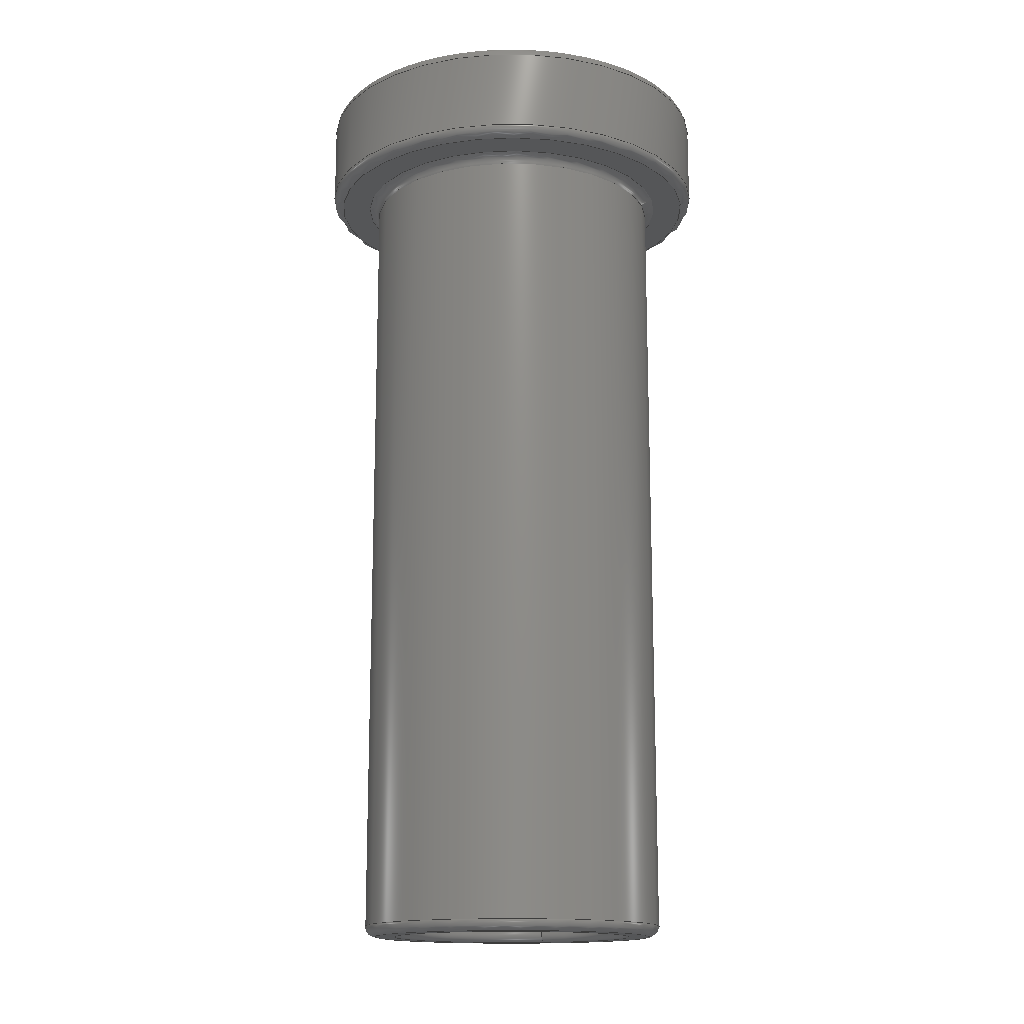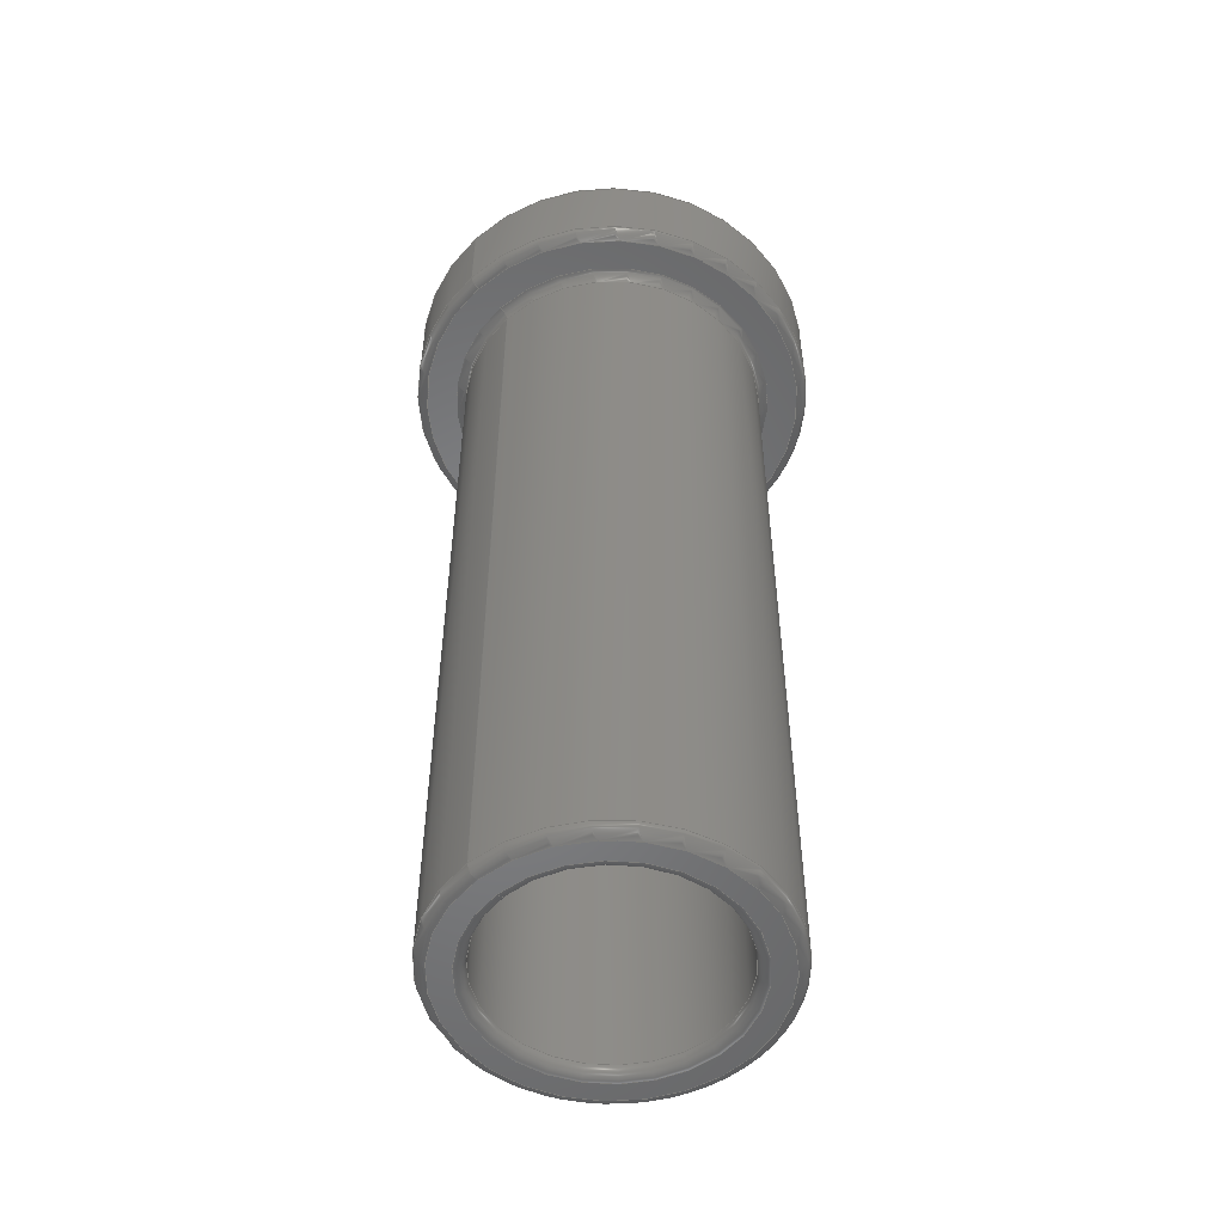
<metadata>
{"format":"step","ext":"step","renderer":"f3d","projection":"perspective","resolution":1024,"background":"white","views":[{"elev":-15.3,"azim":-163.2,"up":"+Y"},{"elev":-52.6,"azim":44.1,"up":"+Y"}]}
</metadata>
<code>
ISO-10303-21;
DATA;
#1 = ORIENTED_EDGE ( 'NONE', *, *, #73, .F. ) ;
#2 = AXIS2_PLACEMENT_3D ( 'NONE', #177, #178, #4 ) ;
#3 = APPLICATION_CONTEXT ( 'automotive_design' ) ;
#4 = DIRECTION ( 'NONE',  ( 0, 0, 1 ) ) ;
#5 = CARTESIAN_POINT ( 'NONE',  ( 0, 0, 0 ) ) ;
#6 = CARTESIAN_POINT ( 'NONE',  ( 0, -39.5, 0 ) ) ;
#7 = CARTESIAN_POINT ( 'NONE',  ( 0, 5, 0 ) ) ;
#8 = ADVANCED_FACE ( 'NONE', ( #90, #199 ), #265, .T. ) ;
#9 = AXIS2_PLACEMENT_3D ( 'NONE', #274, #98, #96 ) ;
#10 = DIRECTION ( 'NONE',  ( 0, 0, 1 ) ) ;
#11 = CYLINDRICAL_SURFACE ( 'NONE', #179, 10 ) ;
#12 = FACE_BOUND ( 'NONE', #167, .T. ) ;
#13 = CARTESIAN_POINT ( 'NONE',  ( 0, 0, 0 ) ) ;
#14 = DIRECTION ( 'NONE',  ( -0, -1, 0 ) ) ;
#15 = VERTEX_POINT ( 'NONE', #148 ) ;
#16 = ADVANCED_FACE ( 'NONE', ( #264, #197 ), #103, .F. ) ;
#17 = CARTESIAN_POINT ( 'NONE',  ( 0, 0, 8 ) ) ;
#18 = ADVANCED_FACE ( 'NONE', ( #266, #75 ), #217, .F. ) ;
#19 = FACE_OUTER_BOUND ( 'NONE', #129, .T. ) ;
#20 = AXIS2_PLACEMENT_3D ( 'NONE', #183, #51, #138 ) ;
#21 = AXIS2_PLACEMENT_3D ( 'NONE', #5, #92, #72 ) ;
#22 = ADVANCED_FACE ( 'NONE', ( #69, #215 ), #252, .T. ) ;
#23 = UNCERTAINTY_MEASURE_WITH_UNIT (LENGTH_MEASURE( 1e-05 ), #261, 'distance_accuracy_value', 'NONE');
#24 = EDGE_LOOP ( 'NONE', ( #174 ) ) ;
#25 = ORIENTED_EDGE ( 'NONE', *, *, #35, .F. ) ;
#26 = ADVANCED_FACE ( 'NONE', ( #200, #78 ), #159, .F. ) ;
#27 = DIRECTION ( 'NONE',  ( 0, 1, -0 ) ) ;
#28 = DIRECTION ( 'NONE',  ( -0, -1, 0 ) ) ;
#29 = FACE_OUTER_BOUND ( 'NONE', #85, .T. ) ;
#30 = PRESENTATION_STYLE_ASSIGNMENT (( #225 ) ) ;
#31 = PRESENTATION_LAYER_ASSIGNMENT (  '', '', ( #202 ) ) ;
#32 = TOROIDAL_SURFACE ( 'NONE', #74, 6, 0.5 ) ;
#33 = EDGE_CURVE ( 'NONE', #239, #239, #94, .T. ) ;
#34 = DIRECTION ( 'NONE',  ( 0, 1, -0 ) ) ;
#35 = EDGE_CURVE ( 'NONE', #122, #122, #223, .T. ) ;
#36 = DIRECTION ( 'NONE',  ( 0, 1, 0 ) ) ;
#37 = ORIENTED_EDGE ( 'NONE', *, *, #188, .T. ) ;
#38 = DIRECTION ( 'NONE',  ( 0, 0, 1 ) ) ;
#39 = ORIENTED_EDGE ( 'NONE', *, *, #172, .F. ) ;
#40 = VERTEX_POINT ( 'NONE', #125 ) ;
#41 = ORIENTED_EDGE ( 'NONE', *, *, #271, .T. ) ;
#42 = DIRECTION ( 'NONE',  ( 0, 1, -0 ) ) ;
#43 = EDGE_LOOP ( 'NONE', ( #37 ) ) ;
#44 = COLOUR_RGB ( '',0.7922, 0.8196, 0.9333 ) ;
#45 = EDGE_LOOP ( 'NONE', ( #47 ) ) ;
#46 = UNCERTAINTY_MEASURE_WITH_UNIT (LENGTH_MEASURE( 1e-05 ), #70, 'distance_accuracy_value', 'NONE');
#47 = ORIENTED_EDGE ( 'NONE', *, *, #35, .T. ) ;
#48 = ORIENTED_EDGE ( 'NONE', *, *, #33, .F. ) ;
#49 = EDGE_CURVE ( 'NONE', #84, #84, #276, .T. ) ;
#50 = CIRCLE ( 'NONE', #210, 10 ) ;
#51 = DIRECTION ( 'NONE',  ( -0, -1, 0 ) ) ;
#52 = ADVANCED_FACE ( 'NONE', ( #100, #12 ), #272, .F. ) ;
#53 = DIRECTION ( 'NONE',  ( 0, 0, -1 ) ) ;
#54 = DIRECTION ( 'NONE',  ( 0, 0, 1 ) ) ;
#55 = DIRECTION ( 'NONE',  ( 0, 1, -0 ) ) ;
#56 = ADVANCED_FACE ( 'NONE', ( #180, #162 ), #32, .T. ) ;
#57 = CARTESIAN_POINT ( 'NONE',  ( 0, 5, 0 ) ) ;
#58 = AXIS2_PLACEMENT_3D ( 'NONE', #77, #182, #224 ) ;
#59 = DIRECTION ( 'NONE',  ( 0, 0, 1 ) ) ;
#60 = ORIENTED_EDGE ( 'NONE', *, *, #33, .T. ) ;
#61 = AXIS2_PLACEMENT_3D ( 'NONE', #181, #120, #38 ) ;
#62 = VERTEX_POINT ( 'NONE', #152 ) ;
#63 = DIRECTION ( 'NONE',  ( -0, -1, 0 ) ) ;
#64 = ORIENTED_EDGE ( 'NONE', *, *, #185, .F. ) ;
#65 = DIRECTION ( 'NONE',  ( 0, 0, 1 ) ) ;
#66 = CARTESIAN_POINT ( 'NONE',  ( 0, 4.5, 5.5 ) ) ;
#67 = ORIENTED_EDGE ( 'NONE', *, *, #113, .T. ) ;
#68 = SHAPE_DEFINITION_REPRESENTATION ( #190, #140 ) ;
#69 = FACE_BOUND ( 'NONE', #220, .T. ) ;
#70 =( LENGTH_UNIT ( ) NAMED_UNIT ( * ) SI_UNIT ( .MILLI., .METRE. ) );
#71 = EDGE_LOOP ( 'NONE', ( #123 ) ) ;
#72 = DIRECTION ( 'NONE',  ( 1, 0, 0 ) ) ;
#73 = EDGE_CURVE ( 'NONE', #62, #62, #130, .T. ) ;
#74 = AXIS2_PLACEMENT_3D ( 'NONE', #270, #116, #268 ) ;
#75 = FACE_BOUND ( 'NONE', #149, .T. ) ;
#76 = FACE_OUTER_BOUND ( 'NONE', #71, .T. ) ;
#77 = CARTESIAN_POINT ( 'NONE',  ( 0, -0.5, 0 ) ) ;
#78 = FACE_OUTER_BOUND ( 'NONE', #236, .T. ) ;
#79 = AXIS2_PLACEMENT_3D ( 'NONE', #13, #55, #54 ) ;
#80 = CARTESIAN_POINT ( 'NONE',  ( 0, 4.5, 10 ) ) ;
#81 = ORIENTED_EDGE ( 'NONE', *, *, #251, .F. ) ;
#82 = CARTESIAN_POINT ( 'NONE',  ( 0, 0.5, 0 ) ) ;
#83 = TOROIDAL_SURFACE ( 'NONE', #267, 6, 0.5 ) ;
#84 = VERTEX_POINT ( 'NONE', #66 ) ;
#85 = EDGE_LOOP ( 'NONE', ( #41 ) ) ;
#86 = AXIS2_PLACEMENT_3D ( 'NONE', #106, #14, #275 ) ;
#87 = AXIS2_PLACEMENT_3D ( 'NONE', #150, #234, #59 ) ;
#88 = DIRECTION ( 'NONE',  ( 0, 1, -0 ) ) ;
#89 = ADVANCED_FACE ( 'NONE', ( #76, #203 ), #83, .T. ) ;
#90 = FACE_OUTER_BOUND ( 'NONE', #187, .T. ) ;
#91 = VERTEX_POINT ( 'NONE', #111 ) ;
#92 = DIRECTION ( 'NONE',  ( 0, 0, 1 ) ) ;
#93 = ORIENTED_EDGE ( 'NONE', *, *, #49, .F. ) ;
#94 = CIRCLE ( 'NONE', #154, 9.5 ) ;
#95 = DIRECTION ( 'NONE',  ( 0, 1, -0 ) ) ;
#96 = DIRECTION ( 'NONE',  ( 0, 0, 1 ) ) ;
#97 = TOROIDAL_SURFACE ( 'NONE', #142, 9.5, 0.5 ) ;
#98 = DIRECTION ( 'NONE',  ( -0, -1, 0 ) ) ;
#99 = DIRECTION ( 'NONE',  ( 0, 0, 1 ) ) ;
#100 = FACE_OUTER_BOUND ( 'NONE', #24, .T. ) ;
#101 = FACE_OUTER_BOUND ( 'NONE', #112, .T. ) ;
#102 = CARTESIAN_POINT ( 'NONE',  ( 0, 5, 9.5 ) ) ;
#103 = TOROIDAL_SURFACE ( 'NONE', #2, 8, 0.5 ) ;
#104 = VERTEX_POINT ( 'NONE', #237 ) ;
#105 = CIRCLE ( 'NONE', #61, 8 ) ;
#106 = CARTESIAN_POINT ( 'NONE',  ( 0, -39.5, 0 ) ) ;
#107 = EDGE_LOOP ( 'NONE', ( #153 ) ) ;
#108 = DIRECTION ( 'NONE',  ( 0, 0, 1 ) ) ;
#109 = CIRCLE ( 'NONE', #20, 6 ) ;
#110 = PRODUCT_DEFINITION_FORMATION_WITH_SPECIFIED_SOURCE ( 'Symmetric', '', #124, .NOT_KNOWN. ) ;
#111 = CARTESIAN_POINT ( 'NONE',  ( 0, -40, 6 ) ) ;
#112 = EDGE_LOOP ( 'NONE', ( #243 ) ) ;
#113 = EDGE_CURVE ( 'NONE', #104, #104, #109, .T. ) ;
#114 = DIRECTION ( 'NONE',  ( 0, 0, 1 ) ) ;
#115 = AXIS2_PLACEMENT_3D ( 'NONE', #136, #27, #114 ) ;
#116 = DIRECTION ( 'NONE',  ( 0, 1, -0 ) ) ;
#117 = SURFACE_STYLE_FILL_AREA ( #139 ) ;
#118 = DIRECTION ( 'NONE',  ( 0, 0, 1 ) ) ;
#119 = CARTESIAN_POINT ( 'NONE',  ( 0, 4.5, 0 ) ) ;
#120 = DIRECTION ( 'NONE',  ( 0, 1, -0 ) ) ;
#121 = EDGE_LOOP ( 'NONE', ( #126 ) ) ;
#122 = VERTEX_POINT ( 'NONE', #171 ) ;
#123 = ORIENTED_EDGE ( 'NONE', *, *, #113, .F. ) ;
#124 = PRODUCT ( 'Part1 Bushing', 'Part1 Bushing', '', ( #216 ) ) ;
#125 = CARTESIAN_POINT ( 'NONE',  ( 0, -39.5, 5.5 ) ) ;
#126 = ORIENTED_EDGE ( 'NONE', *, *, #188, .F. ) ;
#127 = VERTEX_POINT ( 'NONE', #80 ) ;
#128 = ADVANCED_FACE ( 'NONE', ( #29, #160 ), #11, .T. ) ;
#129 = EDGE_LOOP ( 'NONE', ( #48 ) ) ;
#130 = CIRCLE ( 'NONE', #164, 9.5 ) ;
#131 = ORIENTED_EDGE ( 'NONE', *, *, #263, .F. ) ;
#132 = CIRCLE ( 'NONE', #147, 7.5 ) ;
#133 = CIRCLE ( 'NONE', #87, 6 ) ;
#134 = CARTESIAN_POINT ( 'NONE',  ( 0, 0.5, 10 ) ) ;
#135 = EDGE_LOOP ( 'NONE', ( #60 ) ) ;
#136 = CARTESIAN_POINT ( 'NONE',  ( 0, -40, 0 ) ) ;
#137 = EDGE_CURVE ( 'NONE', #15, #15, #214, .T. ) ;
#138 = DIRECTION ( 'NONE',  ( 0, 0, 1 ) ) ;
#139 = FILL_AREA_STYLE ('',( #144 ) ) ;
#140 = ADVANCED_BREP_SHAPE_REPRESENTATION ( 'Part1 Bushing', ( #165, #21 ), #247 ) ;
#141 = DIRECTION ( 'NONE',  ( -0, -1, -0 ) ) ;
#142 = AXIS2_PLACEMENT_3D ( 'NONE', #82, #255, #230 ) ;
#143 = CARTESIAN_POINT ( 'NONE',  ( 0, 5, 0 ) ) ;
#144 = FILL_AREA_STYLE_COLOUR ( '', #44 ) ;
#145 = CARTESIAN_POINT ( 'NONE',  ( 0, -39.5, 0 ) ) ;
#146 = EDGE_LOOP ( 'NONE', ( #25 ) ) ;
#147 = AXIS2_PLACEMENT_3D ( 'NONE', #145, #254, #108 ) ;
#148 = CARTESIAN_POINT ( 'NONE',  ( 0, -40, 7 ) ) ;
#149 = EDGE_LOOP ( 'NONE', ( #232 ) ) ;
#150 = CARTESIAN_POINT ( 'NONE',  ( 0, -40, 0 ) ) ;
#151 = EDGE_LOOP ( 'NONE', ( #81 ) ) ;
#152 = CARTESIAN_POINT ( 'NONE',  ( 0, 0, 9.5 ) ) ;
#153 = ORIENTED_EDGE ( 'NONE', *, *, #271, .F. ) ;
#154 = AXIS2_PLACEMENT_3D ( 'NONE', #143, #248, #10 ) ;
#155 = VERTEX_POINT ( 'NONE', #219 ) ;
#156 = ORIENTED_EDGE ( 'NONE', *, *, #49, .T. ) ;
#157 = AXIS2_PLACEMENT_3D ( 'NONE', #205, #34, #99 ) ;
#158 = EDGE_LOOP ( 'NONE', ( #93 ) ) ;
#159 = CYLINDRICAL_SURFACE ( 'NONE', #192, 5.5 ) ;
#160 = FACE_OUTER_BOUND ( 'NONE', #244, .T. ) ;
#161 = DIRECTION ( 'NONE',  ( 0, 0, -1 ) ) ;
#162 = FACE_OUTER_BOUND ( 'NONE', #195, .T. ) ;
#163 = CARTESIAN_POINT ( 'NONE',  ( 0, 4.5, 0 ) ) ;
#164 = AXIS2_PLACEMENT_3D ( 'NONE', #222, #28, #226 ) ;
#165 = MANIFOLD_SOLID_BREP ( 'Fillet1', #227 ) ;
#166 = DIRECTION ( 'NONE',  ( 0, 0, 1 ) ) ;
#167 = EDGE_LOOP ( 'NONE', ( #240 ) ) ;
#168 = FACE_OUTER_BOUND ( 'NONE', #107, .T. ) ;
#169 = EDGE_LOOP ( 'NONE', ( #39 ) ) ;
#170 = APPLICATION_CONTEXT ( 'automotive_design' ) ;
#171 = CARTESIAN_POINT ( 'NONE',  ( 0, -0.5, 7.5 ) ) ;
#172 = EDGE_CURVE ( 'NONE', #235, #235, #105, .T. ) ;
#173 = CYLINDRICAL_SURFACE ( 'NONE', #231, 7.5 ) ;
#174 = ORIENTED_EDGE ( 'NONE', *, *, #73, .T. ) ;
#175 =( NAMED_UNIT ( * ) SI_UNIT ( $, .STERADIAN. ) SOLID_ANGLE_UNIT ( ) );
#176 = APPLICATION_PROTOCOL_DEFINITION ( 'draft international standard', 'automotive_design', 1998, #3 ) ;
#177 = CARTESIAN_POINT ( 'NONE',  ( 0, -0.5, 0 ) ) ;
#178 = DIRECTION ( 'NONE',  ( 0, 1, -0 ) ) ;
#179 = AXIS2_PLACEMENT_3D ( 'NONE', #57, #141, #53 ) ;
#180 = FACE_OUTER_BOUND ( 'NONE', #121, .T. ) ;
#181 = CARTESIAN_POINT ( 'NONE',  ( 0, 0, 0 ) ) ;
#182 = DIRECTION ( 'NONE',  ( -0, -1, 0 ) ) ;
#183 = CARTESIAN_POINT ( 'NONE',  ( 0, 5, 0 ) ) ;
#184 = FACE_OUTER_BOUND ( 'NONE', #45, .T. ) ;
#185 = EDGE_CURVE ( 'NONE', #127, #127, #213, .T. ) ;
#186 = CARTESIAN_POINT ( 'NONE',  ( 0, -40, 0 ) ) ;
#187 = EDGE_LOOP ( 'NONE', ( #258 ) ) ;
#188 = EDGE_CURVE ( 'NONE', #40, #40, #207, .T. ) ;
#189 = DIRECTION ( 'NONE',  ( 0, 0, 1 ) ) ;
#190 = PRODUCT_DEFINITION_SHAPE ( 'NONE', 'NONE',  #233 ) ;
#191 = DIRECTION ( 'NONE',  ( 0, 1, -0 ) ) ;
#192 = AXIS2_PLACEMENT_3D ( 'NONE', #7, #250, #161 ) ;
#193 = TOROIDAL_SURFACE ( 'NONE', #229, 9.5, 0.5 ) ;
#194 = APPLICATION_PROTOCOL_DEFINITION ( 'draft international standard', 'automotive_design', 1998, #170 ) ;
#195 = EDGE_LOOP ( 'NONE', ( #131 ) ) ;
#196 =( NAMED_UNIT ( * ) PLANE_ANGLE_UNIT ( ) SI_UNIT ( $, .RADIAN. ) );
#197 = FACE_OUTER_BOUND ( 'NONE', #169, .T. ) ;
#198 = ADVANCED_FACE ( 'NONE', ( #211, #19 ), #193, .T. ) ;
#199 = FACE_OUTER_BOUND ( 'NONE', #151, .T. ) ;
#200 = FACE_OUTER_BOUND ( 'NONE', #43, .T. ) ;
#201 = MECHANICAL_DESIGN_GEOMETRIC_PRESENTATION_REPRESENTATION (  '', ( #202 ), #238 ) ;
#202 = STYLED_ITEM ( 'NONE', ( #30 ), #165 ) ;
#203 = FACE_OUTER_BOUND ( 'NONE', #158, .T. ) ;
#204 = SURFACE_SIDE_STYLE ('',( #117 ) ) ;
#205 = CARTESIAN_POINT ( 'NONE',  ( 0, 5, 0 ) ) ;
#206 = DIRECTION ( 'NONE',  ( 0, 1, -0 ) ) ;
#207 = CIRCLE ( 'NONE', #86, 5.5 ) ;
#208 = ADVANCED_FACE ( 'NONE', ( #257, #168 ), #97, .T. ) ;
#209 =( NAMED_UNIT ( * ) PLANE_ANGLE_UNIT ( ) SI_UNIT ( $, .RADIAN. ) );
#210 = AXIS2_PLACEMENT_3D ( 'NONE', #279, #42, #259 ) ;
#211 = FACE_OUTER_BOUND ( 'NONE', #256, .T. ) ;
#212 = PRODUCT_RELATED_PRODUCT_CATEGORY ( 'part', '', ( #124 ) ) ;
#213 = CIRCLE ( 'NONE', #273, 10 ) ;
#214 = CIRCLE ( 'NONE', #9, 7 ) ;
#215 = FACE_OUTER_BOUND ( 'NONE', #135, .T. ) ;
#216 = PRODUCT_CONTEXT ( 'NONE', #3, 'mechanical' ) ;
#217 = PLANE ( 'NONE',  #115 ) ;
#218 = VERTEX_POINT ( 'NONE', #134 ) ;
#219 = CARTESIAN_POINT ( 'NONE',  ( 0, -39.5, 7.5 ) ) ;
#220 = EDGE_LOOP ( 'NONE', ( #67 ) ) ;
#221 = DIRECTION ( 'NONE',  ( 0, 0, 1 ) ) ;
#222 = CARTESIAN_POINT ( 'NONE',  ( 0, 0, 0 ) ) ;
#223 = CIRCLE ( 'NONE', #58, 7.5 ) ;
#224 = DIRECTION ( 'NONE',  ( 0, 0, 1 ) ) ;
#225 = SURFACE_STYLE_USAGE ( .BOTH. , #204 ) ;
#226 = DIRECTION ( 'NONE',  ( 0, 0, 1 ) ) ;
#227 = CLOSED_SHELL ( 'NONE', ( #128, #26, #22, #52, #241, #18, #8, #56, #208, #16, #89, #198 ) ) ;
#228 = CARTESIAN_POINT ( 'NONE',  ( 0, 4.5, 0 ) ) ;
#229 = AXIS2_PLACEMENT_3D ( 'NONE', #163, #191, #166 ) ;
#230 = DIRECTION ( 'NONE',  ( 0, 0, 1 ) ) ;
#231 = AXIS2_PLACEMENT_3D ( 'NONE', #186, #36, #189 ) ;
#232 = ORIENTED_EDGE ( 'NONE', *, *, #263, .T. ) ;
#233 = PRODUCT_DEFINITION ( 'General', '', #110, #260 ) ;
#234 = DIRECTION ( 'NONE',  ( 0, 1, -0 ) ) ;
#235 = VERTEX_POINT ( 'NONE', #17 ) ;
#236 = EDGE_LOOP ( 'NONE', ( #156 ) ) ;
#237 = CARTESIAN_POINT ( 'NONE',  ( 0, 5, 6 ) ) ;
#238 =( GEOMETRIC_REPRESENTATION_CONTEXT ( 3 ) GLOBAL_UNCERTAINTY_ASSIGNED_CONTEXT ( ( #23 ) ) GLOBAL_UNIT_ASSIGNED_CONTEXT ( ( #261, #209, #277 ) ) REPRESENTATION_CONTEXT ( 'NONE', 'WORKASPACE' ) );
#239 = VERTEX_POINT ( 'NONE', #102 ) ;
#240 = ORIENTED_EDGE ( 'NONE', *, *, #172, .T. ) ;
#241 = ADVANCED_FACE ( 'NONE', ( #101, #184 ), #173, .T. ) ;
#242 = EDGE_LOOP ( 'NONE', ( #1 ) ) ;
#243 = ORIENTED_EDGE ( 'NONE', *, *, #251, .T. ) ;
#244 = EDGE_LOOP ( 'NONE', ( #246 ) ) ;
#245 = AXIS2_PLACEMENT_3D ( 'NONE', #6, #88, #221 ) ;
#246 = ORIENTED_EDGE ( 'NONE', *, *, #185, .T. ) ;
#247 =( GEOMETRIC_REPRESENTATION_CONTEXT ( 3 ) GLOBAL_UNCERTAINTY_ASSIGNED_CONTEXT ( ( #46 ) ) GLOBAL_UNIT_ASSIGNED_CONTEXT ( ( #70, #196, #175 ) ) REPRESENTATION_CONTEXT ( 'NONE', 'WORKASPACE' ) );
#248 = DIRECTION ( 'NONE',  ( 0, 1, -0 ) ) ;
#249 = CARTESIAN_POINT ( 'NONE',  ( 0, 4.5, 0 ) ) ;
#250 = DIRECTION ( 'NONE',  ( -0, -1, -0 ) ) ;
#251 = EDGE_CURVE ( 'NONE', #155, #155, #132, .T. ) ;
#252 = PLANE ( 'NONE',  #157 ) ;
#253 = AXIS2_PLACEMENT_3D ( 'NONE', #228, #95, #269 ) ;
#254 = DIRECTION ( 'NONE',  ( 0, 1, -0 ) ) ;
#255 = DIRECTION ( 'NONE',  ( 0, 1, -0 ) ) ;
#256 = EDGE_LOOP ( 'NONE', ( #64 ) ) ;
#257 = FACE_OUTER_BOUND ( 'NONE', #242, .T. ) ;
#258 = ORIENTED_EDGE ( 'NONE', *, *, #137, .F. ) ;
#259 = DIRECTION ( 'NONE',  ( 0, 0, 1 ) ) ;
#260 = PRODUCT_DEFINITION_CONTEXT ( 'detailed design', #170, 'design' ) ;
#261 =( LENGTH_UNIT ( ) NAMED_UNIT ( * ) SI_UNIT ( .MILLI., .METRE. ) );
#262 = EDGE_LOOP ( 'NONE', ( #278 ) ) ;
#263 = EDGE_CURVE ( 'NONE', #91, #91, #133, .T. ) ;
#264 = FACE_OUTER_BOUND ( 'NONE', #146, .T. ) ;
#265 = TOROIDAL_SURFACE ( 'NONE', #245, 7, 0.5 ) ;
#266 = FACE_OUTER_BOUND ( 'NONE', #262, .T. ) ;
#267 = AXIS2_PLACEMENT_3D ( 'NONE', #249, #206, #118 ) ;
#268 = DIRECTION ( 'NONE',  ( 0, 0, 1 ) ) ;
#269 = DIRECTION ( 'NONE',  ( 0, 0, 1 ) ) ;
#270 = CARTESIAN_POINT ( 'NONE',  ( 0, -39.5, 0 ) ) ;
#271 = EDGE_CURVE ( 'NONE', #218, #218, #50, .T. ) ;
#272 = PLANE ( 'NONE',  #79 ) ;
#273 = AXIS2_PLACEMENT_3D ( 'NONE', #119, #63, #65 ) ;
#274 = CARTESIAN_POINT ( 'NONE',  ( 0, -40, 0 ) ) ;
#275 = DIRECTION ( 'NONE',  ( 0, 0, 1 ) ) ;
#276 = CIRCLE ( 'NONE', #253, 5.5 ) ;
#277 =( NAMED_UNIT ( * ) SI_UNIT ( $, .STERADIAN. ) SOLID_ANGLE_UNIT ( ) );
#278 = ORIENTED_EDGE ( 'NONE', *, *, #137, .T. ) ;
#279 = CARTESIAN_POINT ( 'NONE',  ( 0, 0.5, 0 ) ) ;
ENDSEC;
END-ISO-10303-21;

</code>
